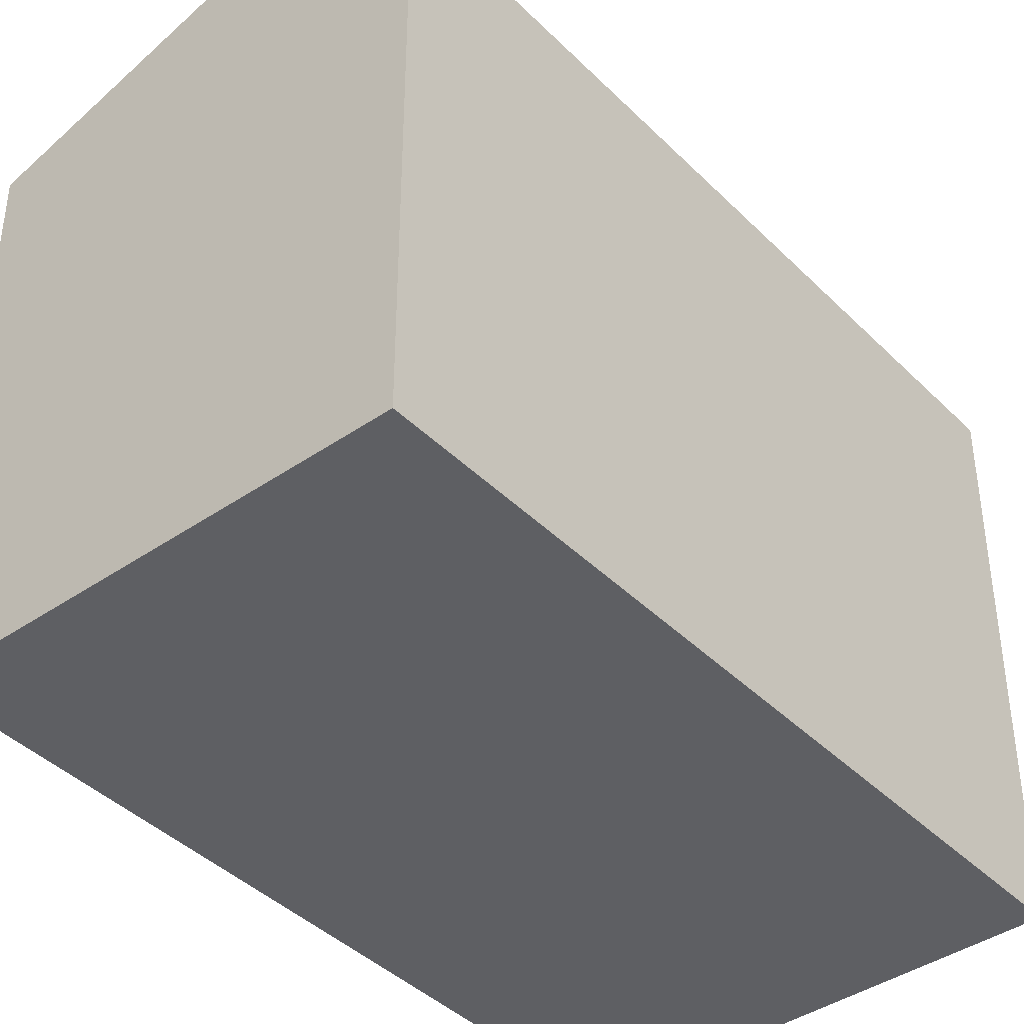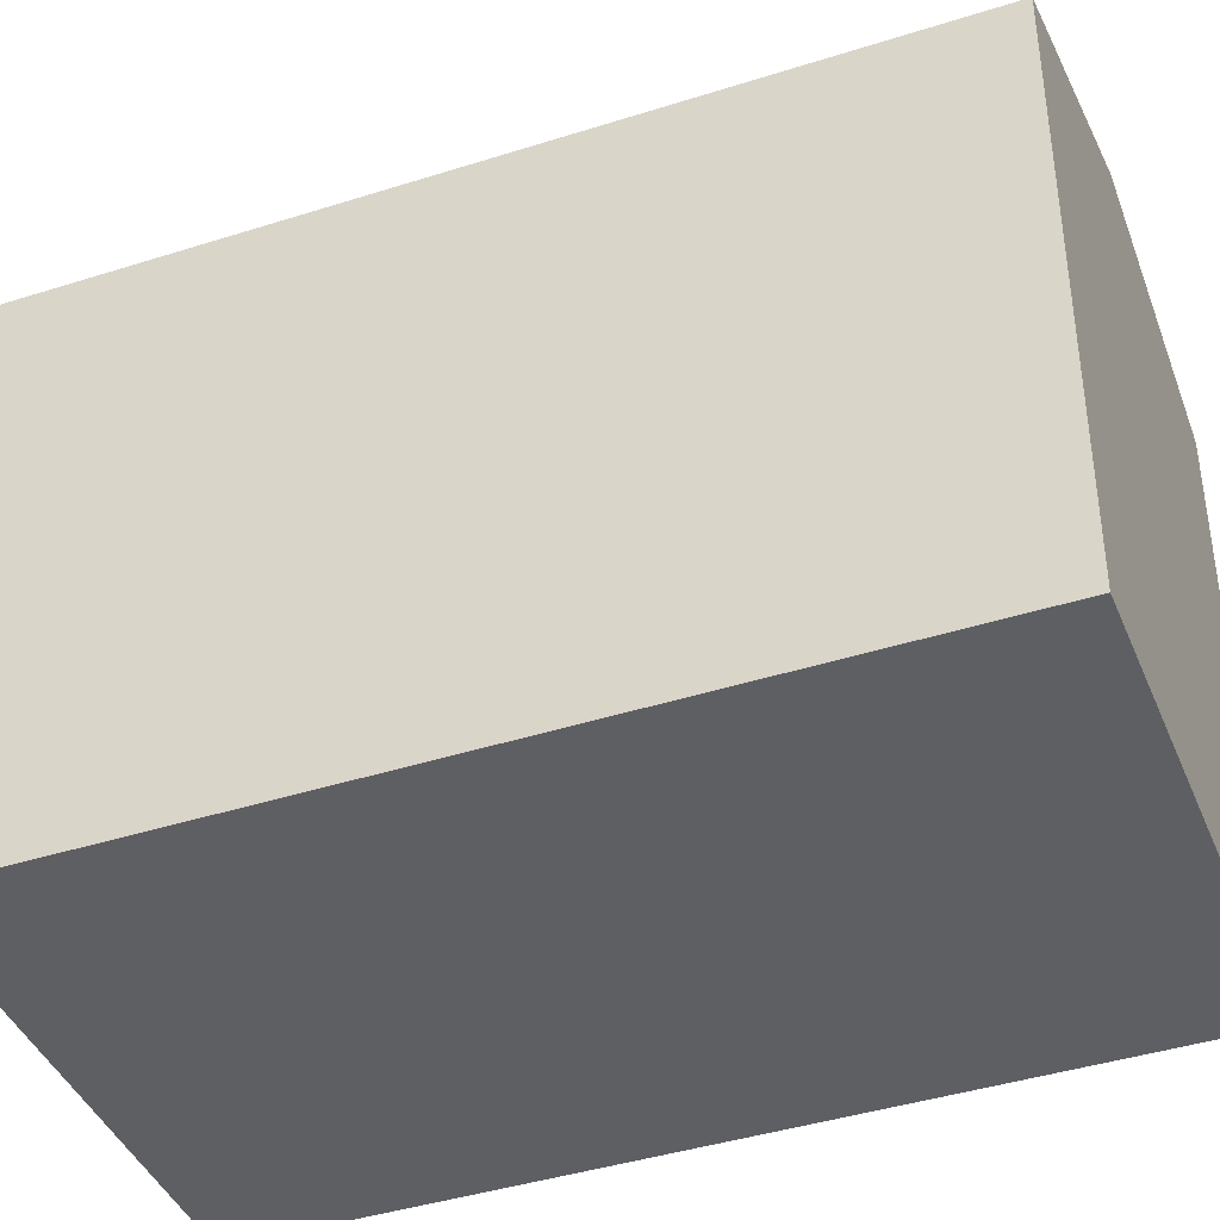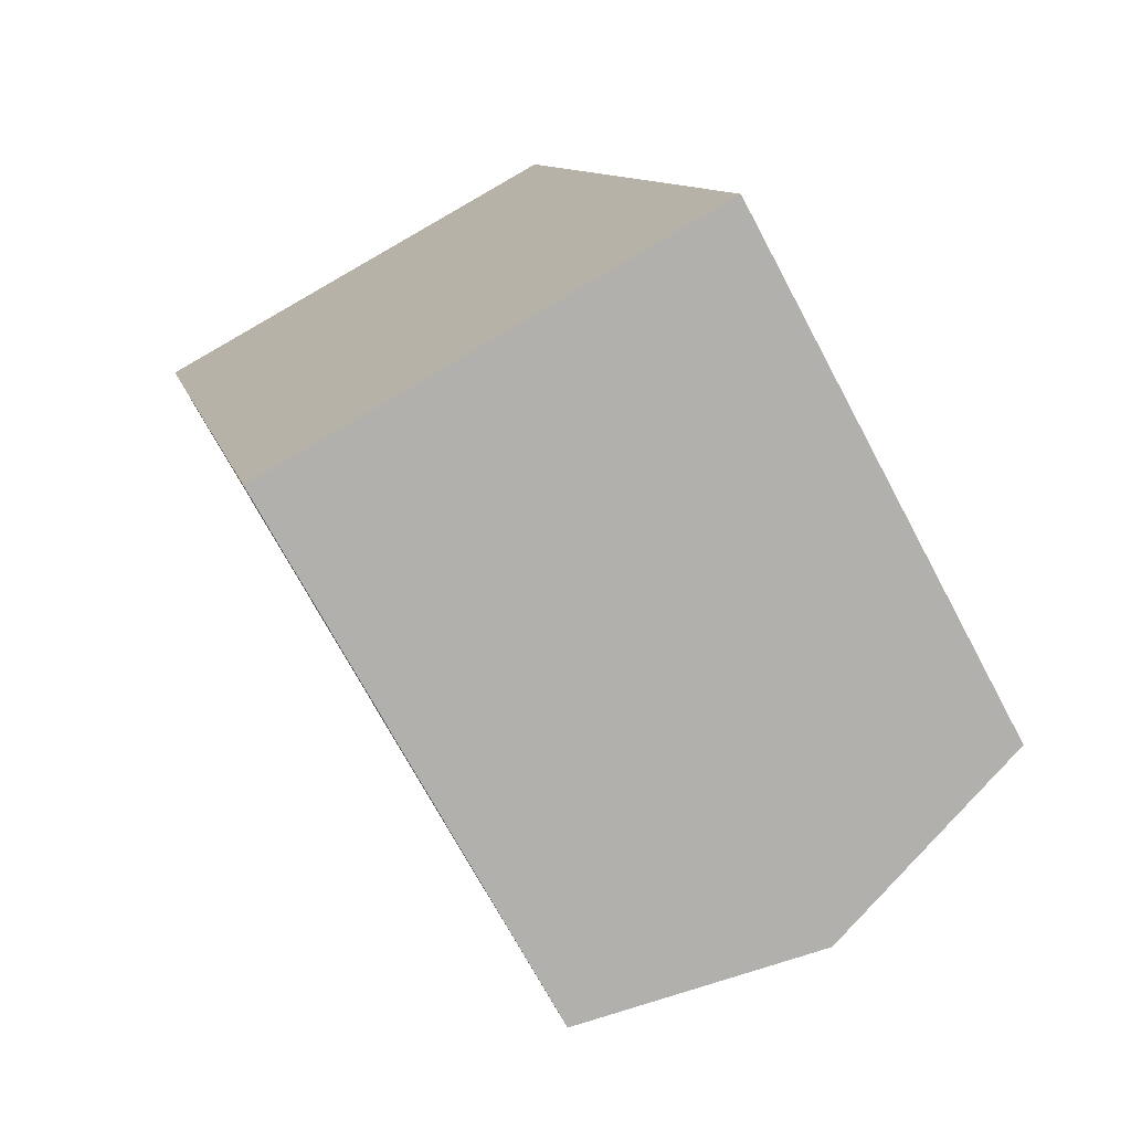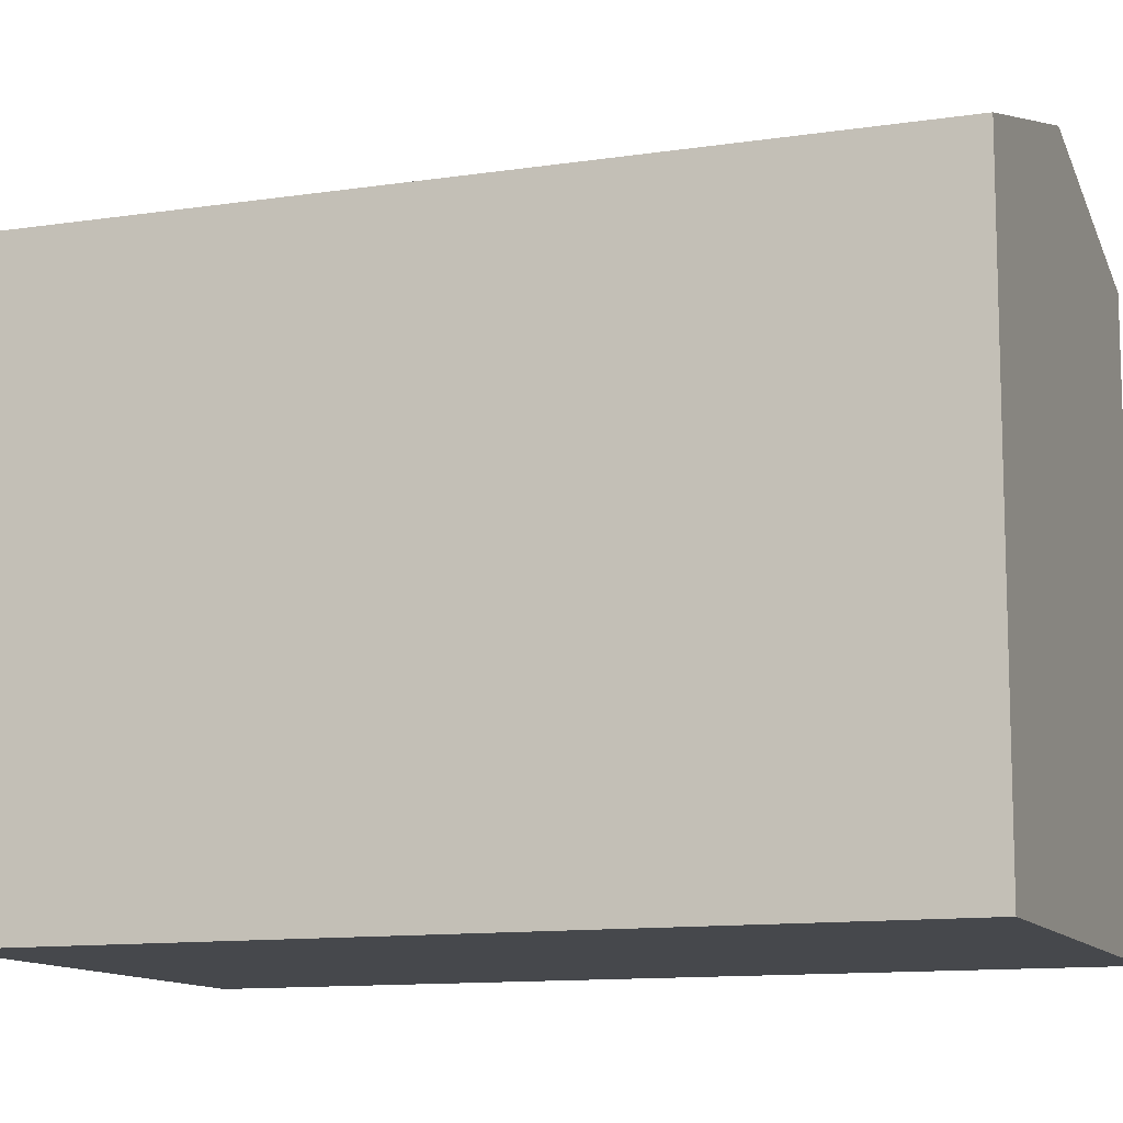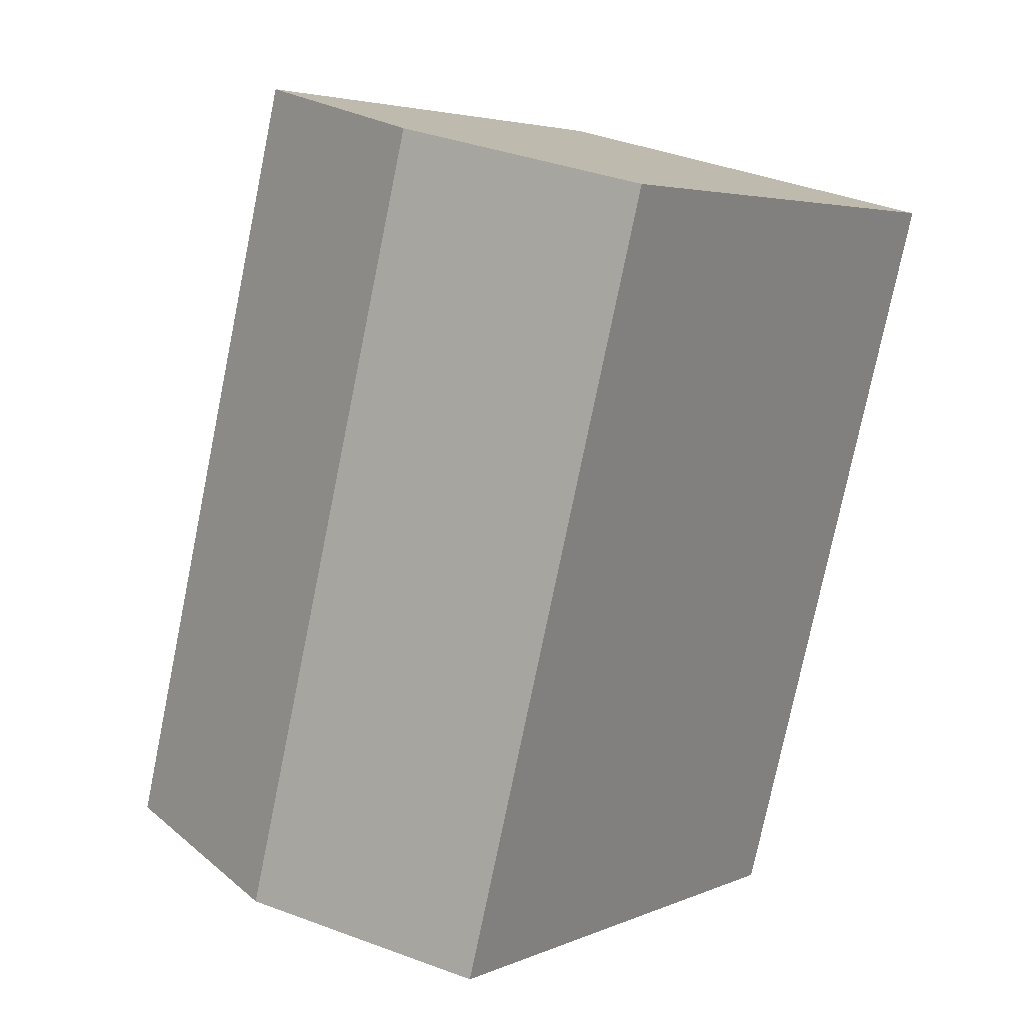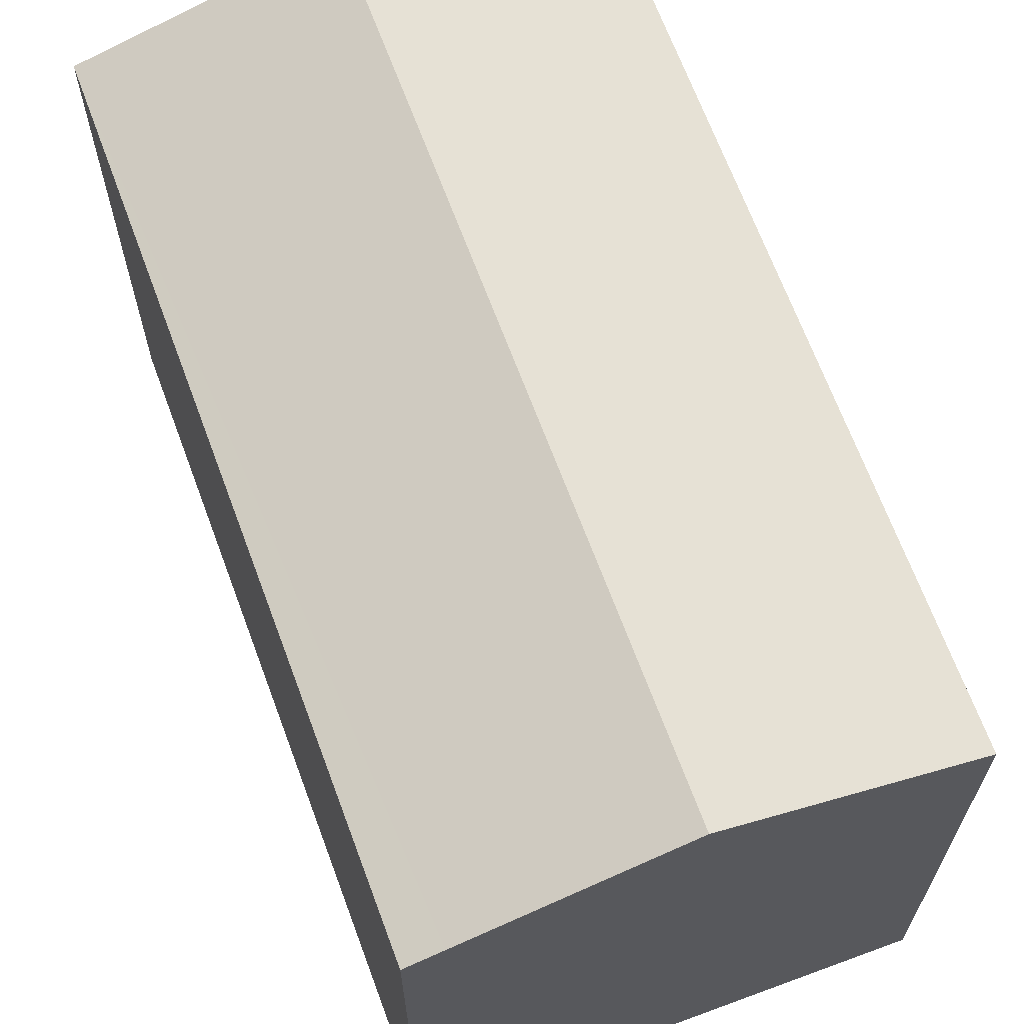
<metadata>
{"format":"obj","ext":"obj","renderer":"f3d","projection":"perspective","resolution":1024,"background":"white","views":[{"elev":-41.2,"azim":25.5,"up":"+Y"},{"elev":-41.6,"azim":96.6,"up":"+Y"},{"elev":-72.0,"azim":28.1,"up":"+Z"},{"elev":-11.5,"azim":-84.2,"up":"+Y"},{"elev":4.2,"azim":-143.4,"up":"+Z"},{"elev":67.2,"azim":-34.8,"up":"+Y"}]}
</metadata>
<code>
v  11.55 14.04 2.987
v  10.91 15.76 -18.36
v  5.787 15.76 1.496
v  13.7 14.04 -5.281
v  14.9 14.03 -9.89
v  16.71 14.03 -16.86
v  5.119 14.03 -19.85
v  0.86 14.29 0.222
v  0 14.03 8.593e-16
v  11.55 -1.829e-16 2.987
v  5.787 -9.16e-17 1.496
v  0 0 0
v  0.86 -1.359e-17 0.222
v  13.7 3.234e-16 -5.281
v  16.71 1.032e-15 -16.86
v  14.9 6.056e-16 -9.89
v  5.119 1.216e-15 -19.85
v  10.91 1.124e-15 -18.36
g defaultobject
f 1 2 3
f 2 1 4
f 2 4 5
f 2 5 6
f 7 3 2
f 3 7 8
f 8 7 9
f 3 10 1
f 10 3 8
f 10 8 9
f 10 9 11
f 11 9 12
f 11 12 13
f 10 4 1
f 4 10 5
f 5 10 6
f 6 10 14
f 6 14 15
f 15 14 16
f 15 2 6
f 2 15 7
f 7 15 17
f 17 15 18
f 17 9 7
f 9 17 12
f 16 18 15
f 18 16 14
f 18 14 17
f 17 14 10
f 17 10 13
f 17 13 12
f 13 10 11

</code>
